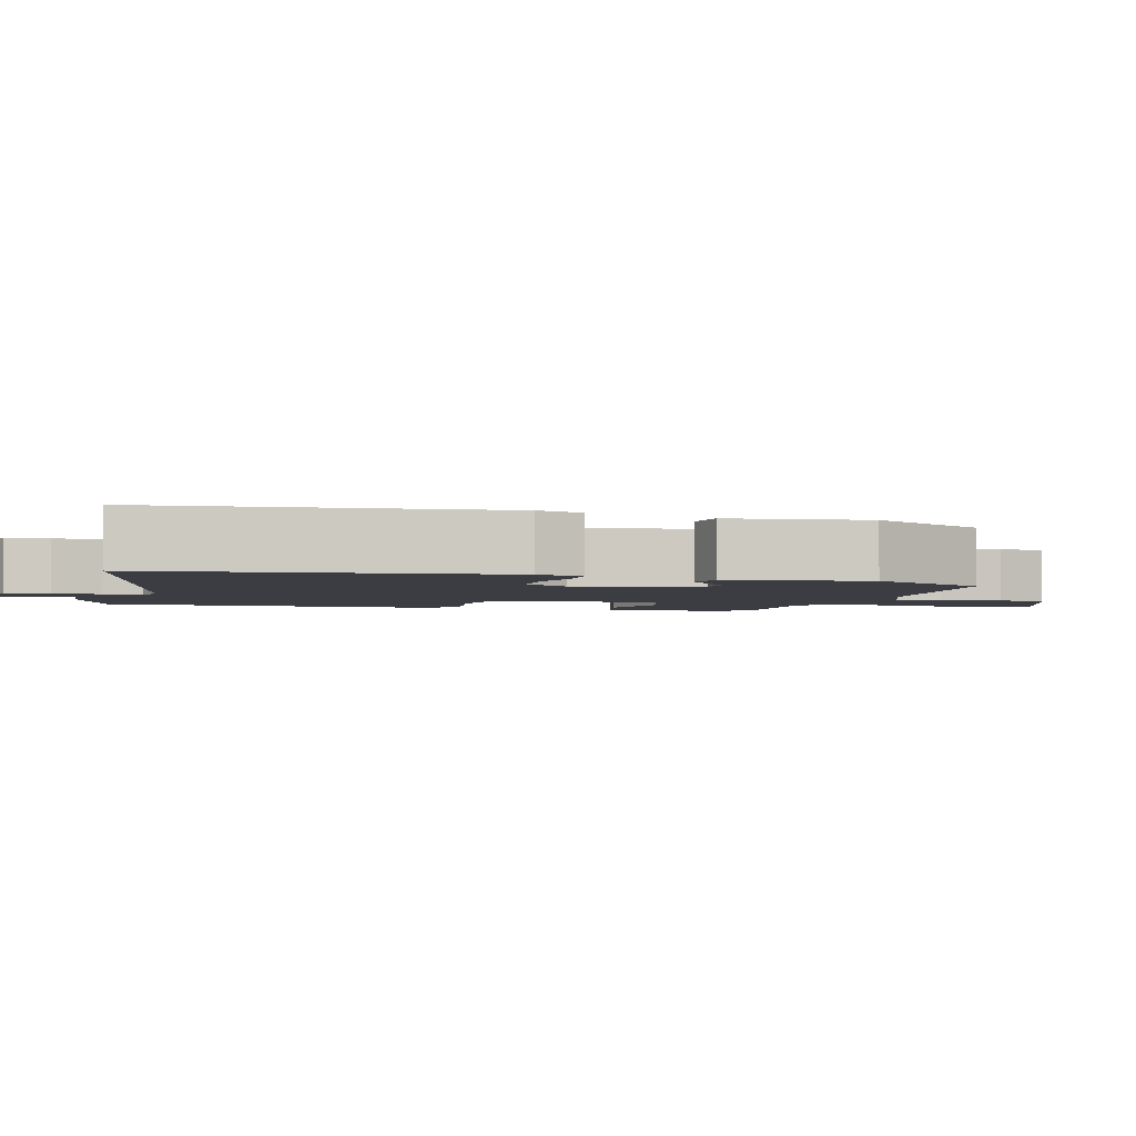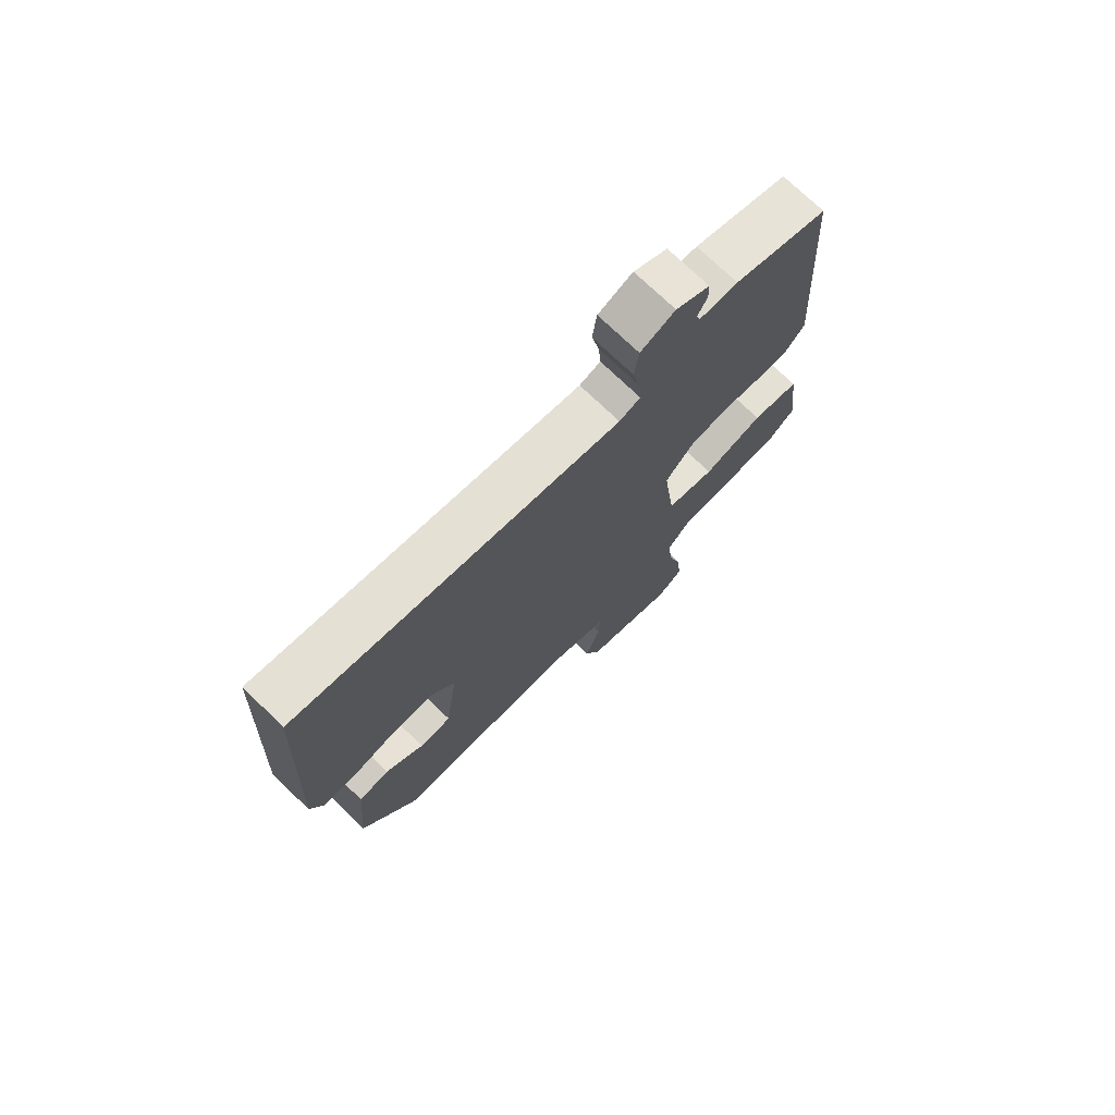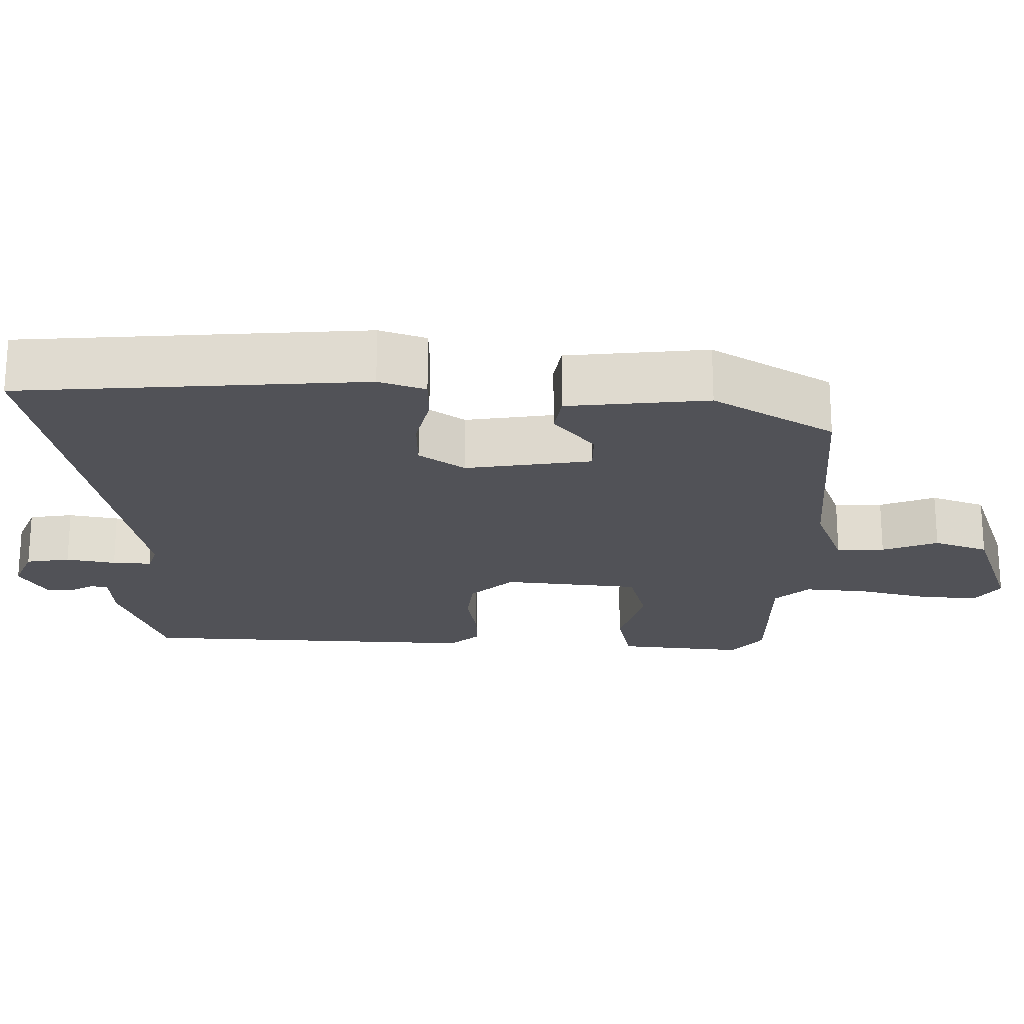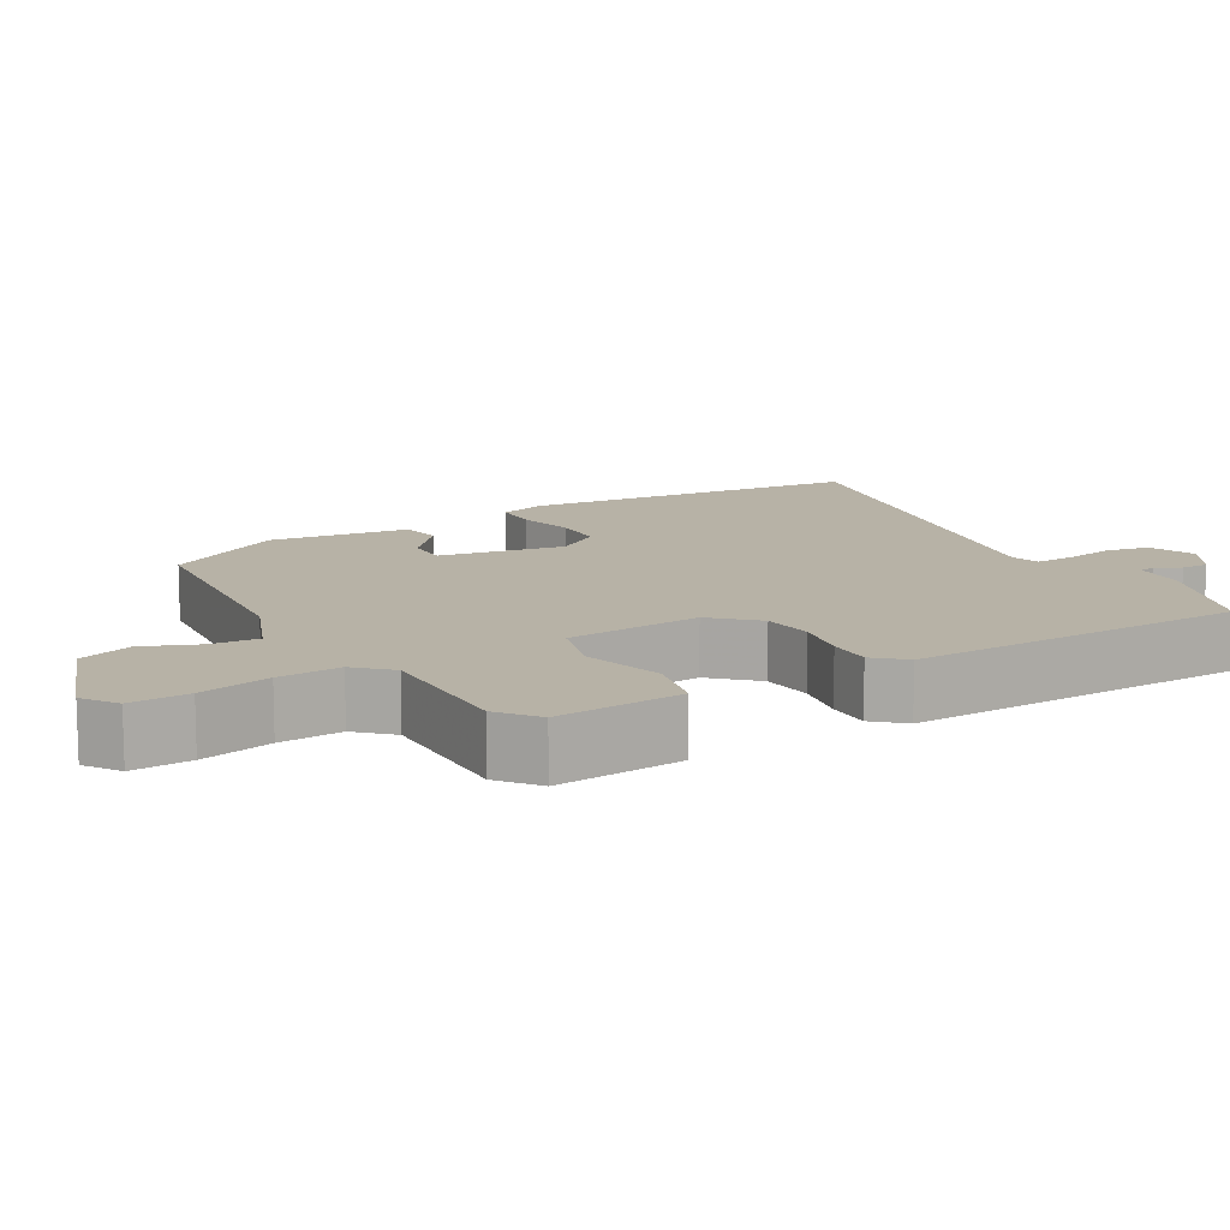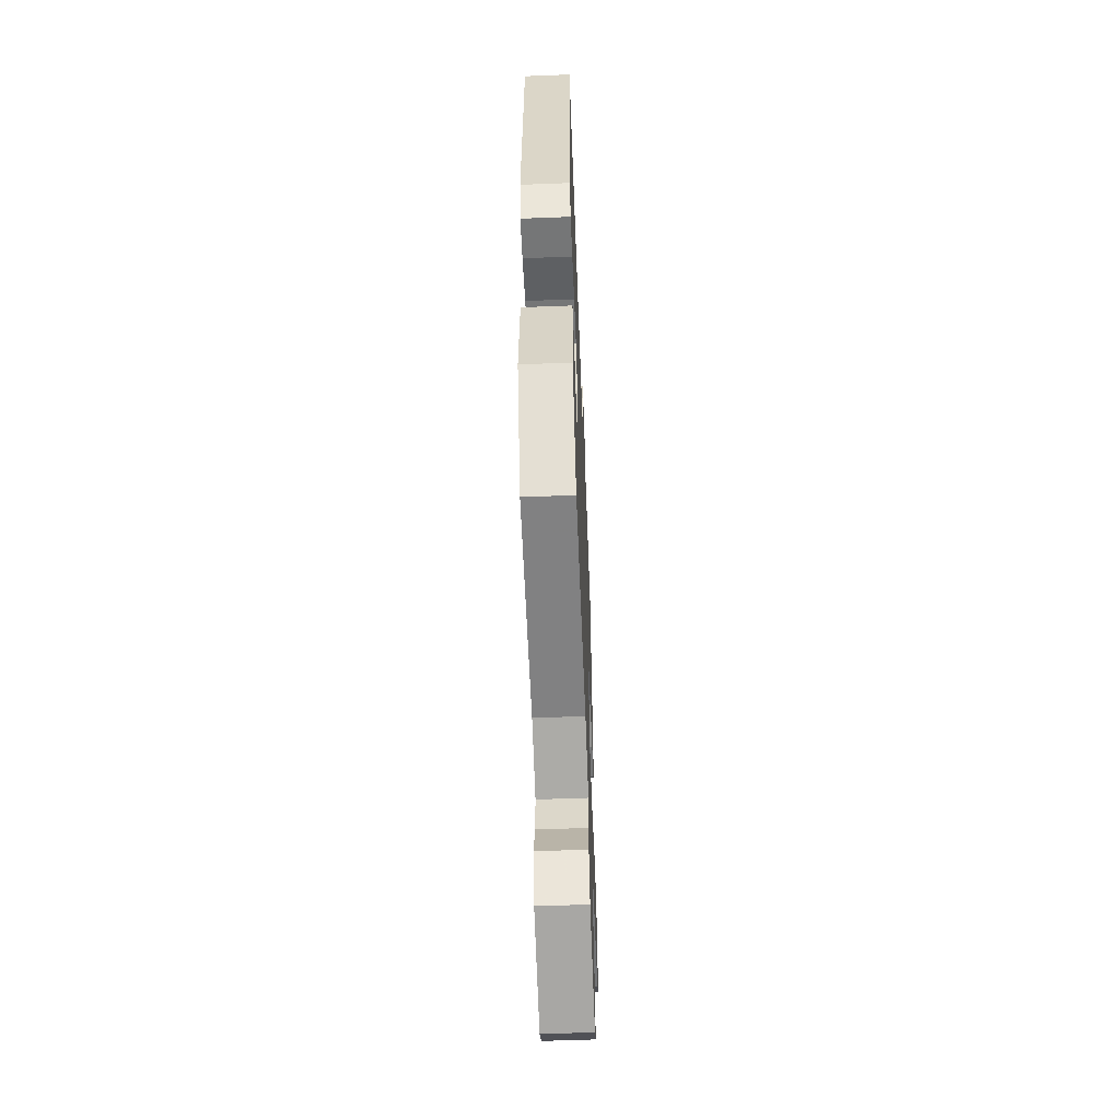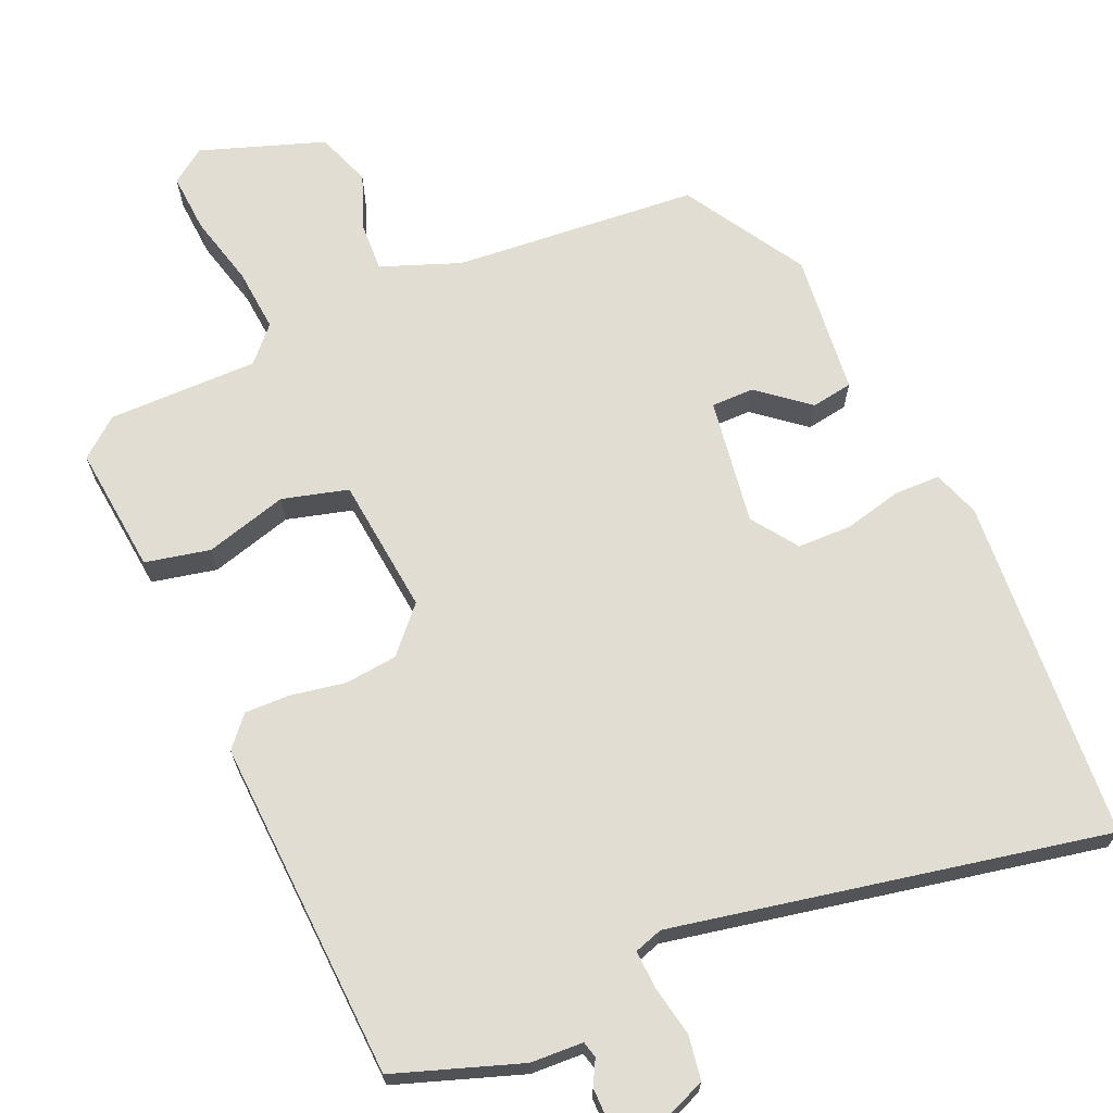
<metadata>
{"format":"obj","ext":"obj","renderer":"f3d","projection":"perspective","resolution":1024,"background":"white","views":[{"elev":-2.9,"azim":76.6,"up":"+Y"},{"elev":74.1,"azim":133.9,"up":"+Z"},{"elev":-21.5,"azim":90.4,"up":"+Y"},{"elev":12.3,"azim":-118.1,"up":"+Y"},{"elev":-56.7,"azim":92.3,"up":"+Z"},{"elev":68.1,"azim":-22.5,"up":"+Y"}]}
</metadata>
<code>
v -0.446 0.07 0.491
v -0.277 0.07 0.546
v -0.207 0.07 0.548
v -0.201 0.07 0.57
v -0.218 0.07 0.603
v -0.217 0.07 0.64
v -0.156 0.07 0.673
v -0.094 0.07 0.646
v -0.086 0.07 0.587
v -0.1 0.07 0.521
v -0.104 0.07 0.469
v -0.066 0.07 0.456
v 0.513 0.07 0.56
v 0.537 0.07 0.098
v 0.514 0.07 0.036
v 0.453 0.07 0.036
v 0.376 0.07 0.056
v 0.304 0.07 0.056
v 0.26 0.07 -0.004
v 0.282 0.07 -0.173
v 0.339 0.07 -0.174
v 0.407 0.07 -0.121
v 0.462 0.07 -0.131
v 0.478 0.07 -0.32
v 0.378 0.07 -0.479
v 0.051 0.07 -0.5
v -0.055 0.07 -0.538
v -0.053 0.07 -0.602
v -0.026 0.07 -0.677
v -0.054 0.07 -0.749
v -0.22 0.07 -0.803
v -0.265 0.07 -0.77
v -0.258 0.07 -0.691
v -0.232 0.07 -0.596
v -0.223 0.07 -0.512
v -0.264 0.07 -0.466
v -0.464 0.07 -0.463
v -0.515 0.07 -0.42
v -0.494 0.07 -0.25
v -0.407 0.07 -0.233
v -0.298 0.07 -0.266
v -0.21 0.07 -0.244
v -0.187 0.07 -0.062
v -0.239 0.07 -0.003
v -0.309 0.07 0.006
v -0.383 0.07 -0.006
v -0.443 0.07 -0.006
v -0.477 0.07 0.035
v -0.446 0 0.491
v -0.277 0 0.546
v -0.207 0 0.548
v -0.201 0 0.57
v -0.218 0 0.603
v -0.217 0 0.64
v -0.156 0 0.673
v -0.094 0 0.646
v -0.086 0 0.587
v -0.1 0 0.521
v -0.104 0 0.469
v -0.066 0 0.456
v 0.513 0 0.56
v 0.537 0 0.098
v 0.514 0 0.036
v 0.453 0 0.036
v 0.376 0 0.056
v 0.304 0 0.056
v 0.26 0 -0.004
v 0.282 0 -0.173
v 0.339 0 -0.174
v 0.407 0 -0.121
v 0.462 0 -0.131
v 0.478 0 -0.32
v 0.378 0 -0.479
v 0.051 0 -0.5
v -0.055 0 -0.538
v -0.053 0 -0.602
v -0.026 0 -0.677
v -0.054 0 -0.749
v -0.22 0 -0.803
v -0.265 0 -0.77
v -0.258 0 -0.691
v -0.232 0 -0.596
v -0.223 0 -0.512
v -0.264 0 -0.466
v -0.464 0 -0.463
v -0.515 0 -0.42
v -0.494 0 -0.25
v -0.407 0 -0.233
v -0.298 0 -0.266
v -0.21 0 -0.244
v -0.187 0 -0.062
v -0.239 0 -0.003
v -0.309 0 0.006
v -0.383 0 -0.006
v -0.443 0 -0.006
v -0.477 0 0.035
f 1 2 3
f 48 1 3
f 47 48 3
f 46 47 3
f 45 46 3
f 44 45 3 4
f 43 44 4
f 39 40 41
f 38 39 41
f 37 38 41
f 36 37 41
f 35 36 41 42
f 32 33 34
f 31 32 34
f 30 31 34
f 29 30 34
f 28 29 34
f 27 28 34 35
f 35 42 43
f 27 35 43
f 26 27 43
f 24 25 26
f 23 24 26
f 22 23 26
f 21 22 26
f 15 16 17
f 14 15 17
f 13 14 17
f 12 13 17
f 11 12 17 18
f 8 9 10
f 7 8 10
f 6 7 10
f 5 6 10
f 4 5 10
f 4 10 11
f 43 4 11
f 20 21 26
f 26 43 11
f 20 26 11
f 19 20 11
f 11 18 19
f 51 50 49
f 51 49 96
f 51 96 95
f 51 95 94
f 51 94 93
f 52 51 93 92
f 52 92 91
f 89 88 87
f 89 87 86
f 89 86 85
f 89 85 84
f 90 89 84 83
f 82 81 80
f 82 80 79
f 82 79 78
f 82 78 77
f 82 77 76
f 83 82 76 75
f 91 90 83
f 91 83 75
f 91 75 74
f 74 73 72
f 74 72 71
f 74 71 70
f 74 70 69
f 65 64 63
f 65 63 62
f 65 62 61
f 65 61 60
f 66 65 60 59
f 58 57 56
f 58 56 55
f 58 55 54
f 58 54 53
f 58 53 52
f 59 58 52
f 59 52 91
f 74 69 68
f 59 91 74
f 59 74 68
f 59 68 67
f 67 66 59
f 1 49 50 2
f 2 50 51 3
f 3 51 52 4
f 4 52 53 5
f 5 53 54 6
f 6 54 55 7
f 7 55 56 8
f 8 56 57 9
f 9 57 58 10
f 10 58 59 11
f 11 59 60 12
f 12 60 61 13
f 13 61 62 14
f 14 62 63 15
f 15 63 64 16
f 16 64 65 17
f 17 65 66 18
f 18 66 67 19
f 19 67 68 20
f 20 68 69 21
f 21 69 70 22
f 22 70 71 23
f 23 71 72 24
f 24 72 73 25
f 25 73 74 26
f 26 74 75 27
f 27 75 76 28
f 28 76 77 29
f 29 77 78 30
f 30 78 79 31
f 31 79 80 32
f 32 80 81 33
f 33 81 82 34
f 34 82 83 35
f 35 83 84 36
f 36 84 85 37
f 37 85 86 38
f 38 86 87 39
f 39 87 88 40
f 40 88 89 41
f 41 89 90 42
f 42 90 91 43
f 43 91 92 44
f 44 92 93 45
f 45 93 94 46
f 46 94 95 47
f 47 95 96 48
f 48 96 49 1

</code>
